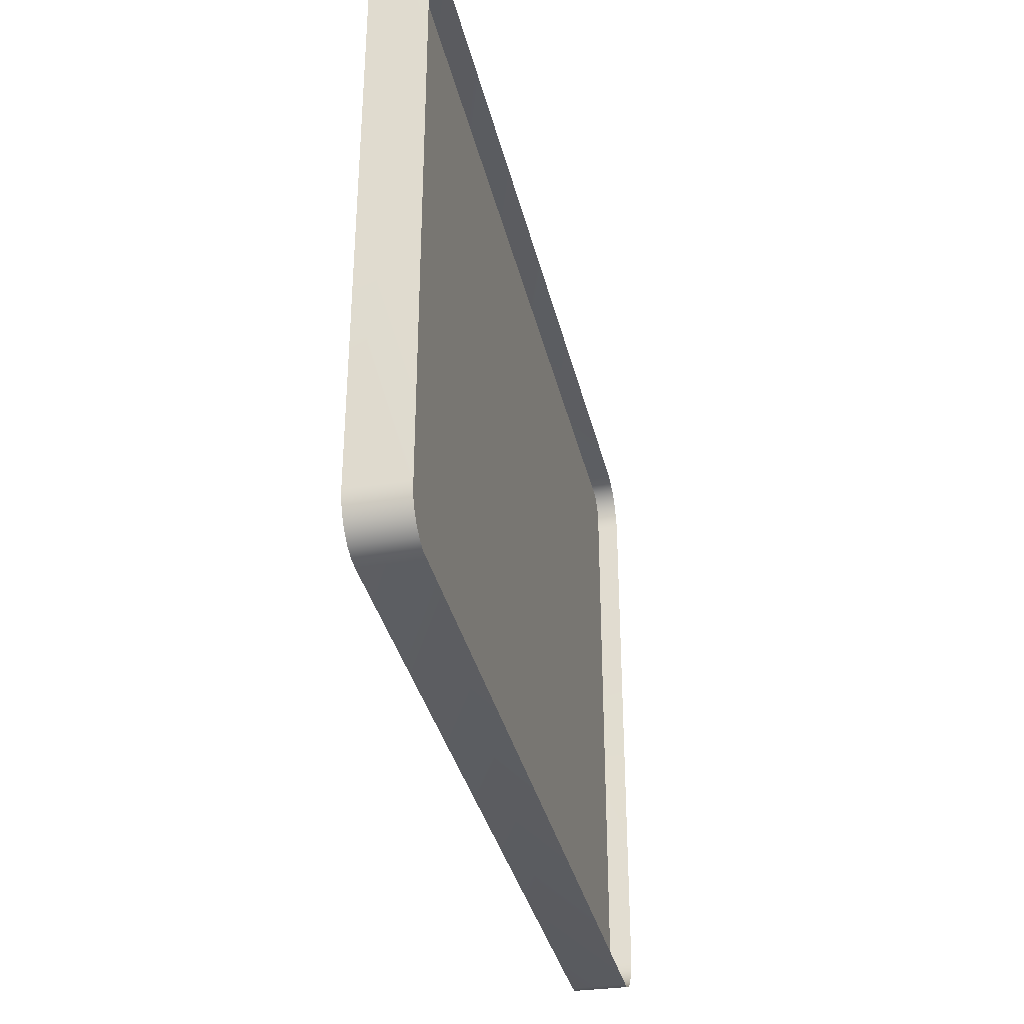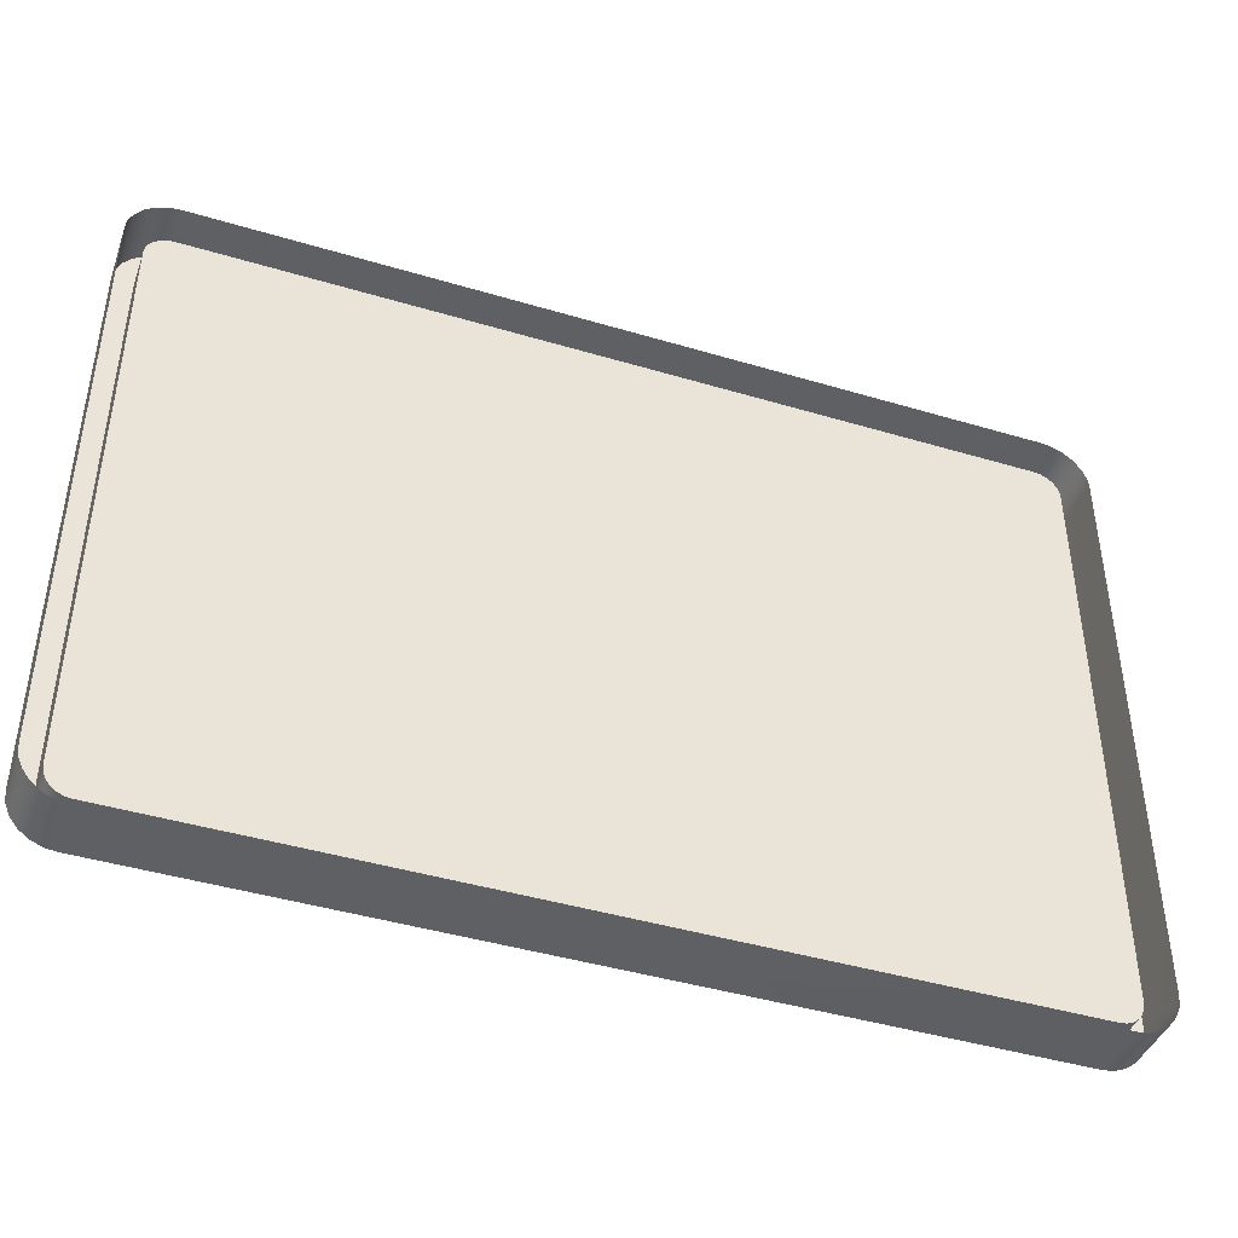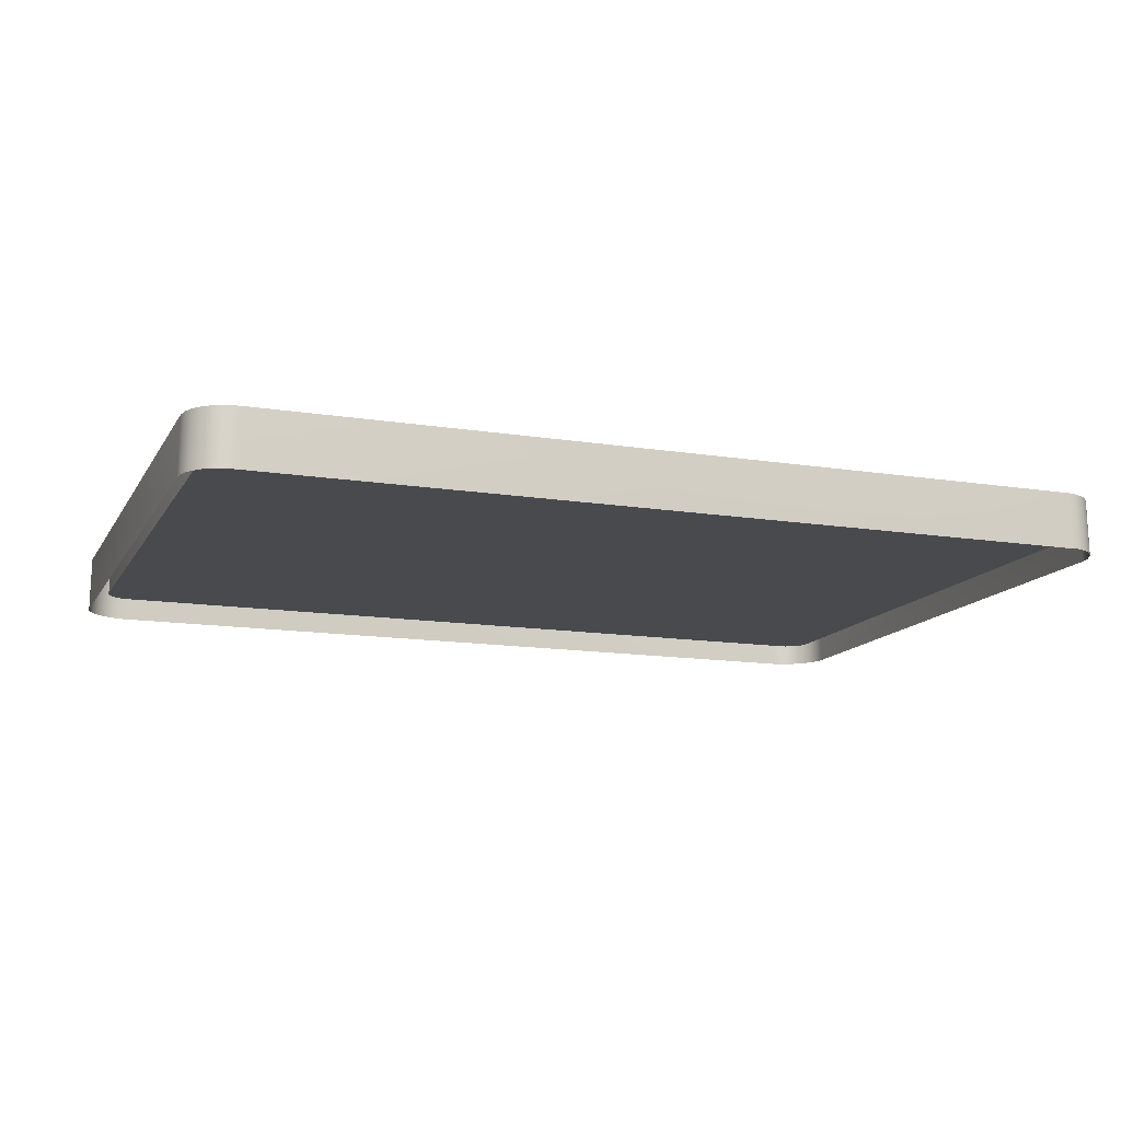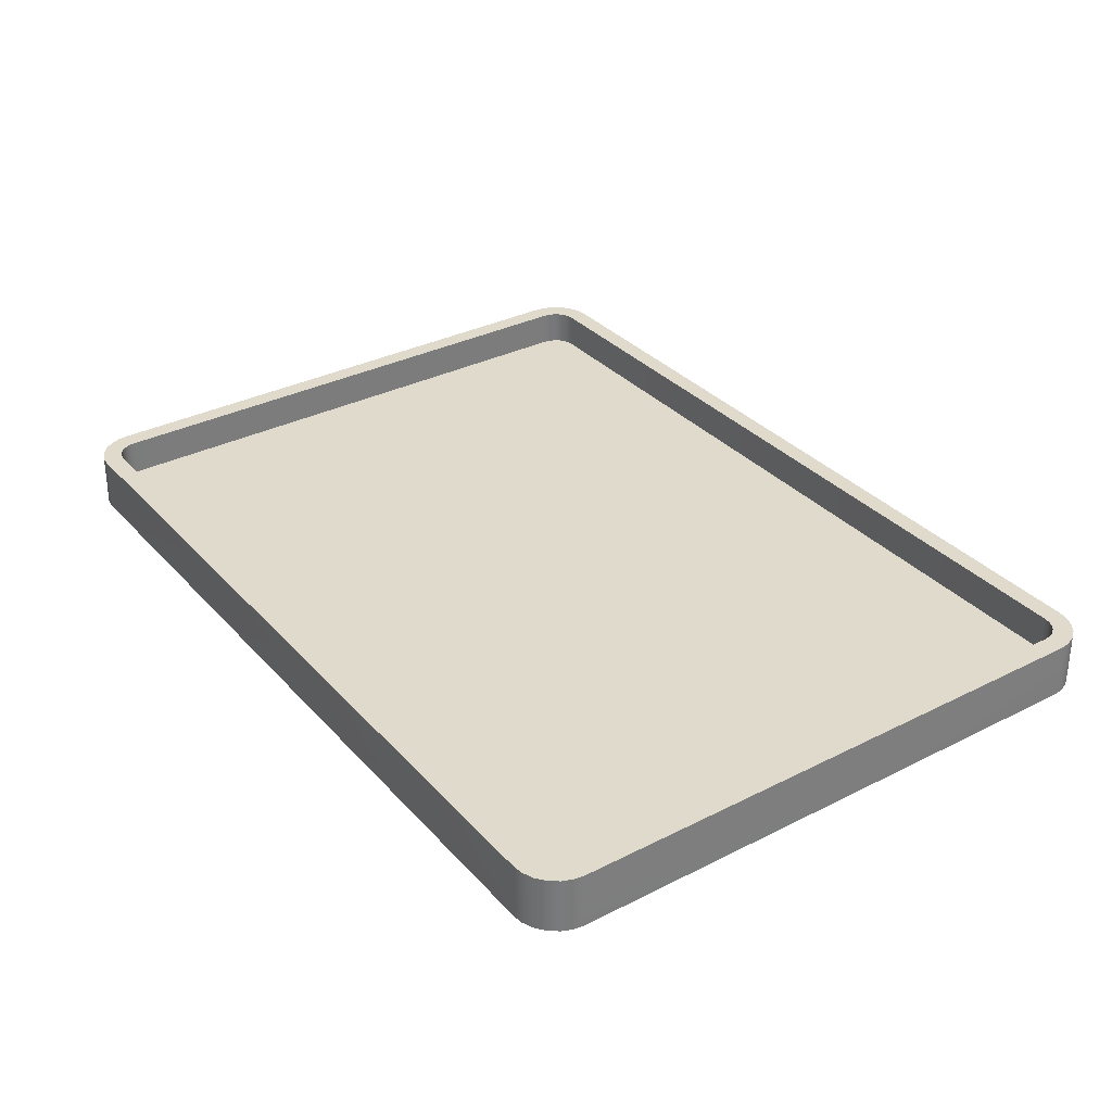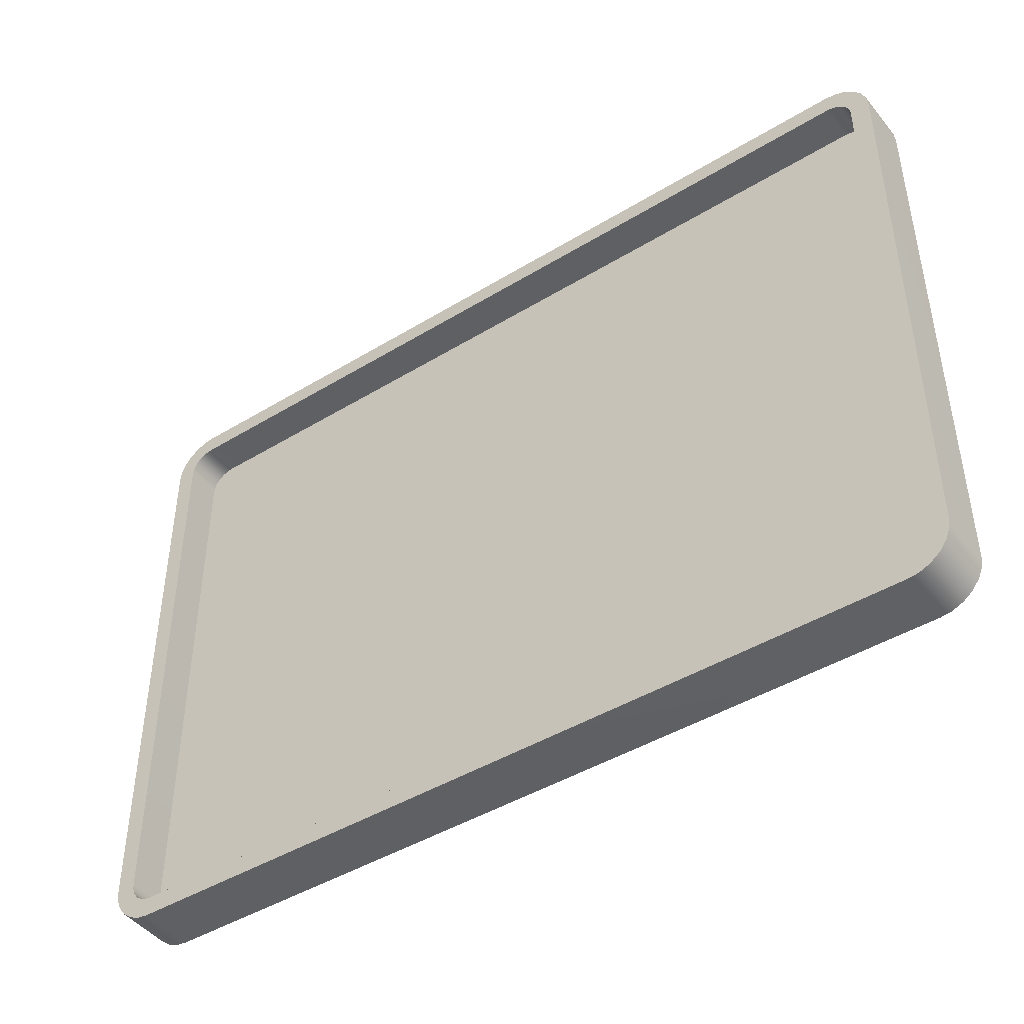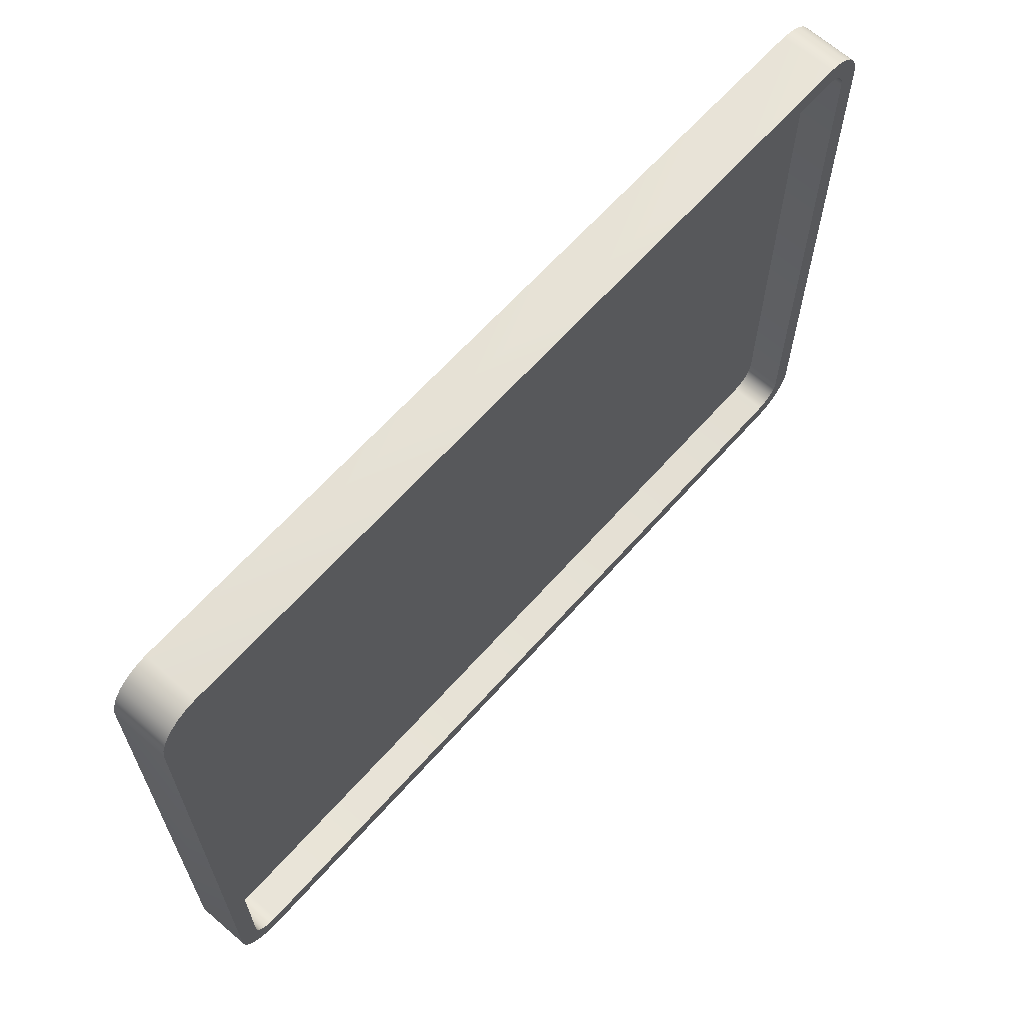
<metadata>
{"format":"obj","ext":"obj","renderer":"f3d","projection":"perspective","resolution":1024,"background":"white","views":[{"elev":-35.2,"azim":-77.1,"up":"+Z"},{"elev":-43.3,"azim":-19.5,"up":"+Z"},{"elev":-13.4,"azim":-20.0,"up":"+Y"},{"elev":33.1,"azim":-124.9,"up":"+Y"},{"elev":-44.3,"azim":-144.5,"up":"+Z"},{"elev":64.0,"azim":131.5,"up":"+Z"}]}
</metadata>
<code>
o box-14
v 3.5 0 2.3
v 3.3 0 2.5
v 3.493 0 2.352
v 3.473 0 2.4
v 3.441 0 2.441
v 3.4 0 2.473
v 3.352 0 2.493
v 3.3 0 -2.5
v 3.5 0 -2.3
v 3.352 0 -2.493
v 3.4 0 -2.473
v 3.441 0 -2.441
v 3.473 0 -2.4
v 3.493 0 -2.352
v -3.3 0 2.5
v -3.5 0 2.3
v -3.352 0 2.493
v -3.4 0 2.473
v -3.441 0 2.441
v -3.473 0 2.4
v -3.493 0 2.352
v -3.5 0 -2.3
v -3.3 0 -2.5
v -3.493 0 -2.352
v -3.473 0 -2.4
v -3.441 0 -2.441
v -3.4 0 -2.473
v -3.352 0 -2.493
v -3.5 0.3 2.3
v -3.3 0.3 2.5
v -3.493 0.3 2.352
v -3.473 0.3 2.4
v -3.441 0.3 2.441
v -3.4 0.3 2.473
v -3.352 0.3 2.493
v 3.3 0.3 2.5
v 3.5 0.3 2.3
v 3.352 0.3 2.493
v 3.4 0.3 2.473
v 3.441 0.3 2.441
v 3.473 0.3 2.4
v 3.493 0.3 2.352
v 3.5 0.3 -2.3
v 3.3 0.3 -2.5
v 3.493 0.3 -2.352
v 3.473 0.3 -2.4
v 3.441 0.3 -2.441
v 3.4 0.3 -2.473
v 3.352 0.3 -2.493
v -3.3 0.3 -2.5
v -3.5 0.3 -2.3
v -3.352 0.3 -2.493
v -3.4 0.3 -2.473
v -3.441 0.3 -2.441
v -3.473 0.3 -2.4
v -3.493 0.3 -2.352
v 3.664 -0.1558 2.311
v 3.664 -0.1558 -2.311
v 3.66 0.3 -2.31
v 3.66 0.3 2.31
v 3.311 -0.1558 -2.664
v -3.311 -0.1558 -2.664
v -3.31 0.3 -2.66
v 3.31 0.3 -2.66
v -3.664 -0.1558 -2.311
v -3.664 -0.1558 2.311
v -3.66 0.3 2.31
v -3.66 0.3 -2.31
v 3.657 -0.1524 2.396
v 3.62 -0.1524 2.485
v 3.561 -0.1524 2.561
v 3.485 -0.1524 2.62
v 3.396 -0.1524 2.657
v 3.311 -0.1558 2.664
v -3.311 -0.1558 2.664
v -3.396 -0.1524 2.657
v -3.485 -0.1524 2.62
v -3.561 -0.1524 2.561
v -3.62 -0.1524 2.485
v -3.657 -0.1524 2.396
v -3.657 -0.1524 -2.396
v -3.62 -0.1524 -2.485
v -3.561 -0.1524 -2.561
v -3.485 -0.1524 -2.62
v -3.396 -0.1524 -2.657
v 3.396 -0.1524 -2.657
v 3.485 -0.1524 -2.62
v 3.561 -0.1524 -2.561
v 3.62 -0.1524 -2.485
v 3.657 -0.1524 -2.396
v 3.394 0.3 -2.649
v 3.481 0.3 -2.613
v 3.556 0.3 -2.556
v 3.613 0.3 -2.481
v 3.649 0.3 -2.394
v 3.31 0.3 2.66
v 3.394 0.3 2.649
v 3.481 0.3 2.613
v 3.556 0.3 2.556
v 3.613 0.3 2.481
v 3.649 0.3 2.394
v -3.649 0.3 -2.394
v -3.613 0.3 -2.481
v -3.556 0.3 -2.556
v -3.481 0.3 -2.613
v -3.394 0.3 -2.649
v -3.649 0.3 2.394
v -3.613 0.3 2.481
v -3.556 0.3 2.556
v -3.481 0.3 2.613
v -3.394 0.3 2.649
v -3.31 0.3 2.66
f 37 9 1
f 44 23 8
f 51 16 22
f 10 44 8
f 11 49 10
f 12 48 11
f 13 47 12
f 14 46 13
f 9 45 14
f 38 2 36
f 39 7 38
f 40 6 39
f 41 5 40
f 42 4 41
f 37 3 42
f 24 51 22
f 25 56 24
f 26 55 25
f 27 54 26
f 28 53 27
f 23 52 28
f 31 16 29
f 32 21 31
f 33 20 32
f 34 19 33
f 35 18 34
f 30 17 35
f 30 2 15
f 58 60 57
f 62 64 61
f 66 68 65
f 64 86 61
f 86 92 87
f 92 88 87
f 93 89 88
f 94 90 89
f 90 59 58
f 96 73 97
f 73 98 97
f 98 71 99
f 71 100 99
f 100 69 101
f 69 60 101
f 68 81 65
f 81 103 82
f 103 83 82
f 83 105 84
f 105 85 84
f 85 63 62
f 67 80 107
f 80 108 107
f 79 109 108
f 78 110 109
f 110 76 111
f 76 112 111
f 74 112 75
f 40 98 99
f 56 68 51
f 33 110 34
f 37 59 43
f 45 94 46
f 52 63 106
f 50 64 63
f 49 64 44
f 40 100 41
f 51 67 29
f 56 103 102
f 35 110 111
f 31 67 107
f 45 59 95
f 49 92 91
f 42 100 101
f 38 96 97
f 54 103 55
f 35 112 30
f 31 108 32
f 47 92 48
f 42 60 37
f 54 105 104
f 38 98 39
f 36 112 96
f 33 108 109
f 47 94 93
f 52 105 53
f 23 27 22
f 37 43 9
f 44 50 23
f 51 29 16
f 10 49 44
f 11 48 49
f 12 47 48
f 13 46 47
f 14 45 46
f 9 43 45
f 38 7 2
f 39 6 7
f 40 5 6
f 41 4 5
f 42 3 4
f 37 1 3
f 24 56 51
f 25 55 56
f 26 54 55
f 27 53 54
f 28 52 53
f 23 50 52
f 31 21 16
f 32 20 21
f 33 19 20
f 34 18 19
f 35 17 18
f 30 15 17
f 30 36 2
f 58 59 60
f 62 63 64
f 66 67 68
f 64 91 86
f 86 91 92
f 92 93 88
f 93 94 89
f 94 95 90
f 90 95 59
f 96 74 73
f 73 72 98
f 98 72 71
f 71 70 100
f 100 70 69
f 69 57 60
f 68 102 81
f 81 102 103
f 103 104 83
f 83 104 105
f 105 106 85
f 85 106 63
f 67 66 80
f 80 79 108
f 79 78 109
f 78 77 110
f 110 77 76
f 76 75 112
f 74 96 112
f 40 39 98
f 56 102 68
f 33 109 110
f 37 60 59
f 45 95 94
f 52 50 63
f 50 44 64
f 49 91 64
f 40 99 100
f 51 68 67
f 56 55 103
f 35 34 110
f 31 29 67
f 45 43 59
f 49 48 92
f 42 41 100
f 38 36 96
f 54 104 103
f 35 111 112
f 31 107 108
f 47 93 92
f 42 101 60
f 54 53 105
f 38 97 98
f 36 30 112
f 33 32 108
f 47 46 94
f 52 106 105
f 19 18 17
f 17 15 16
f 15 2 23
f 22 15 23
f 2 7 6
f 6 5 2
f 5 4 2
f 4 3 1
f 1 9 8
f 9 14 10
f 14 13 12
f 12 11 10
f 10 8 9
f 8 23 2
f 23 28 27
f 27 26 22
f 26 25 22
f 25 24 22
f 22 16 15
f 16 21 17
f 21 20 19
f 19 17 21
f 4 1 2
f 14 12 10
f 8 2 1

</code>
